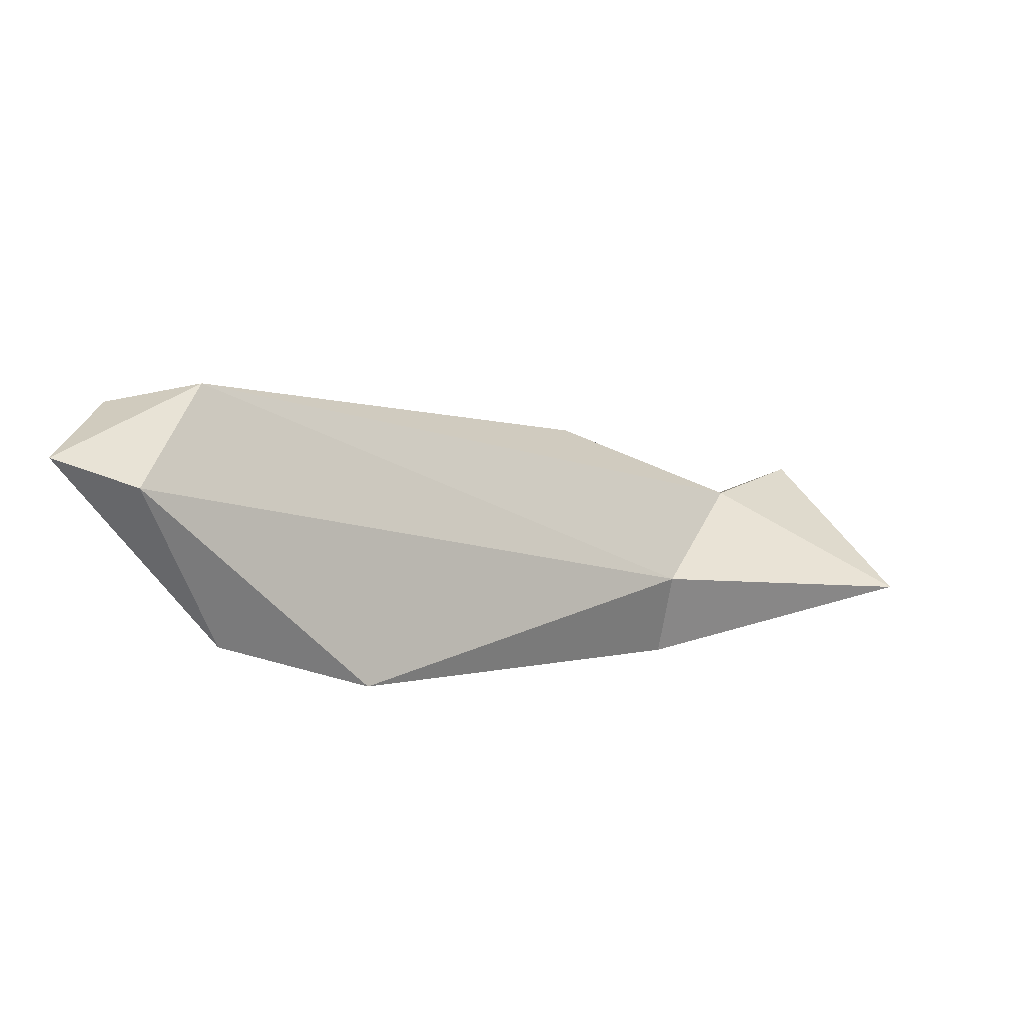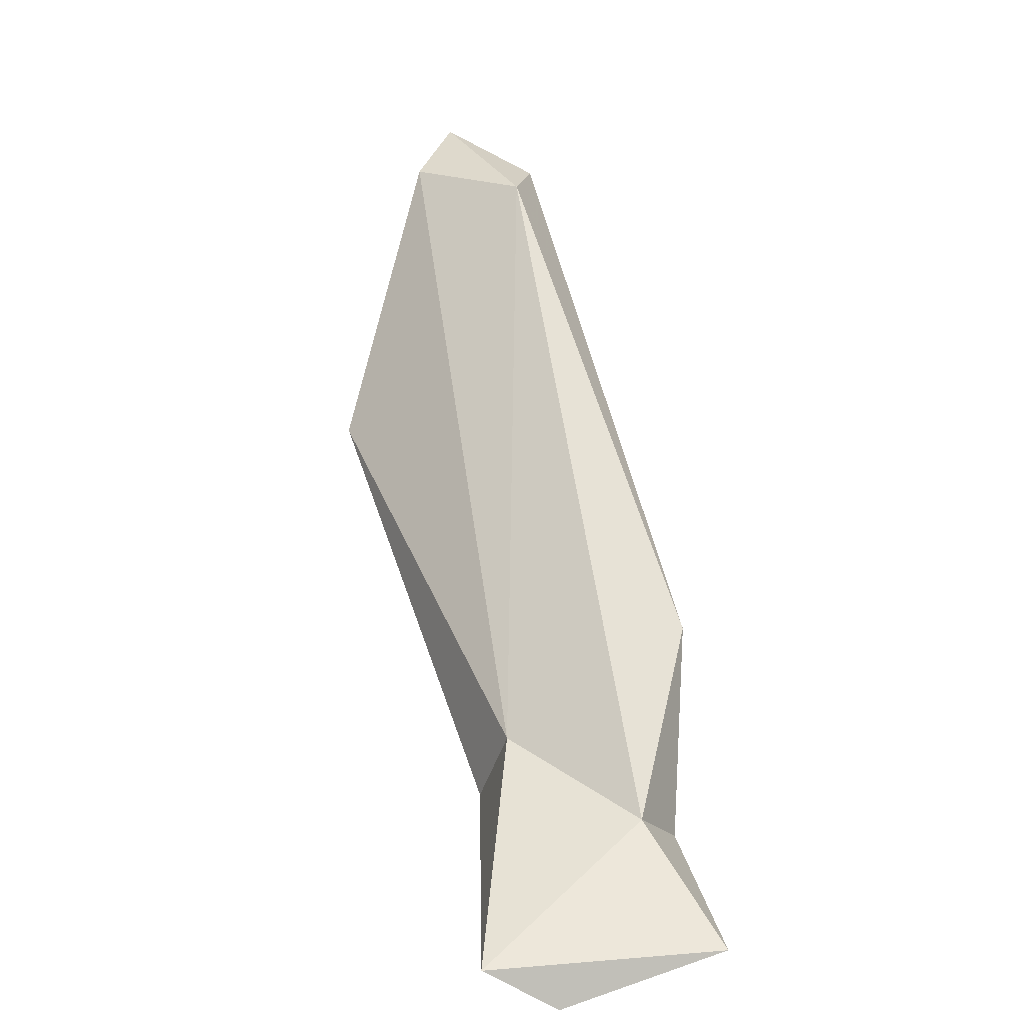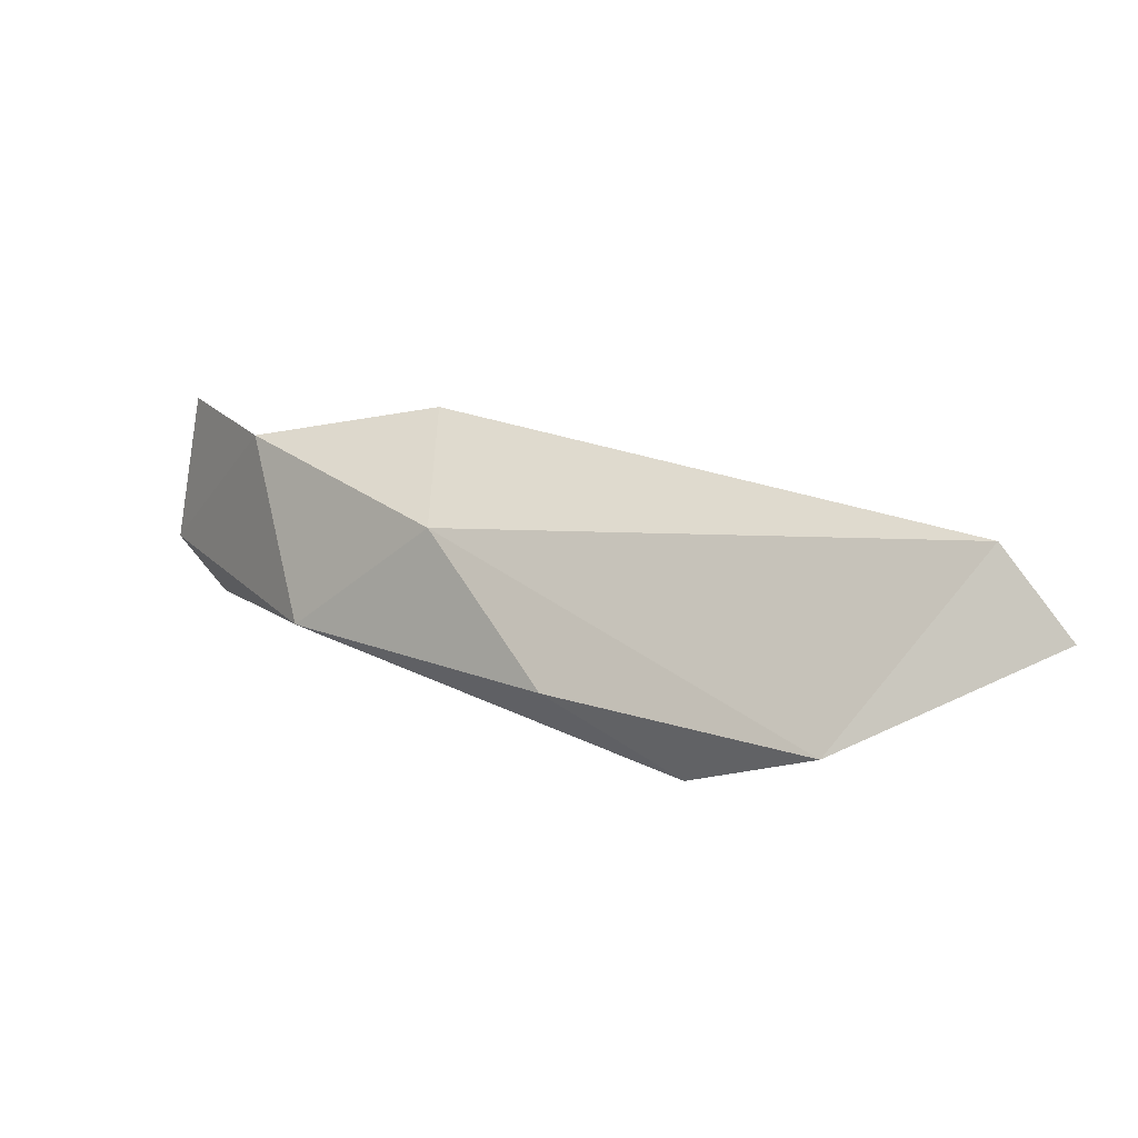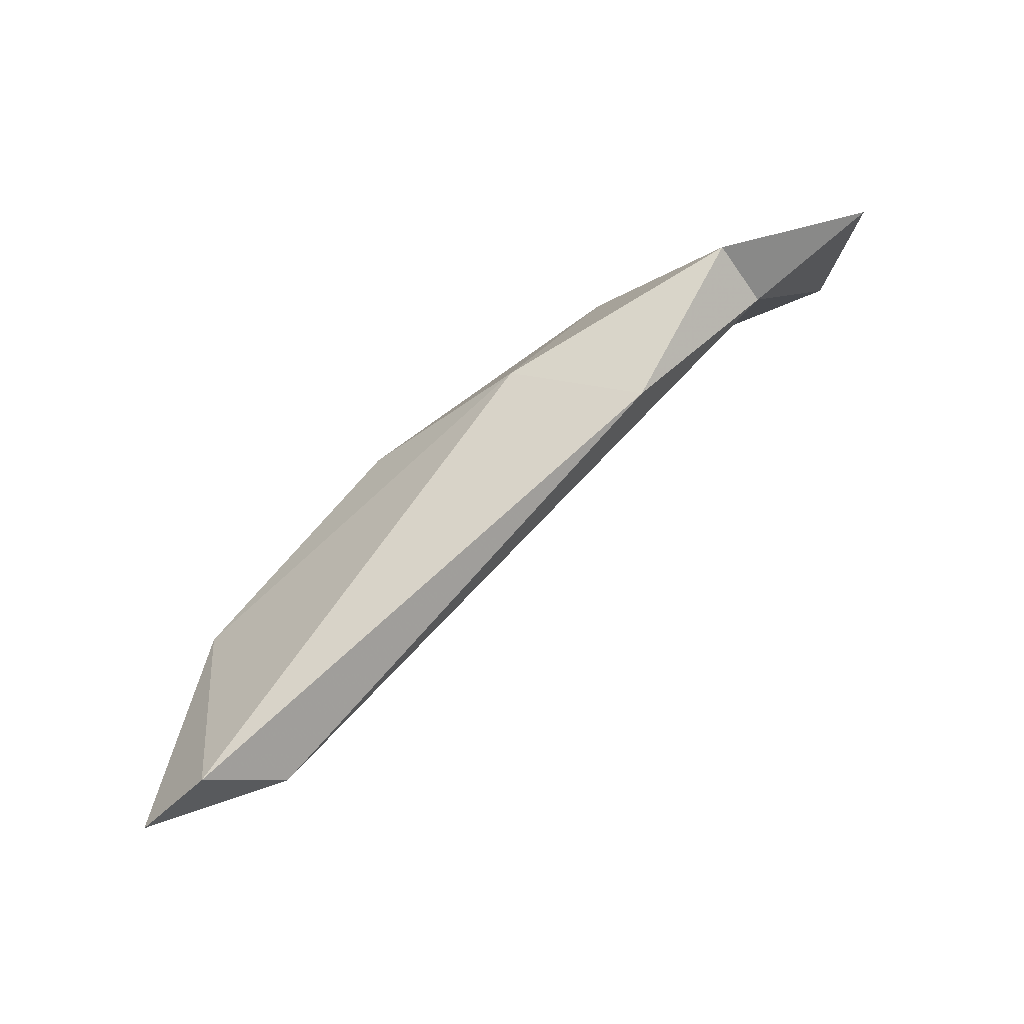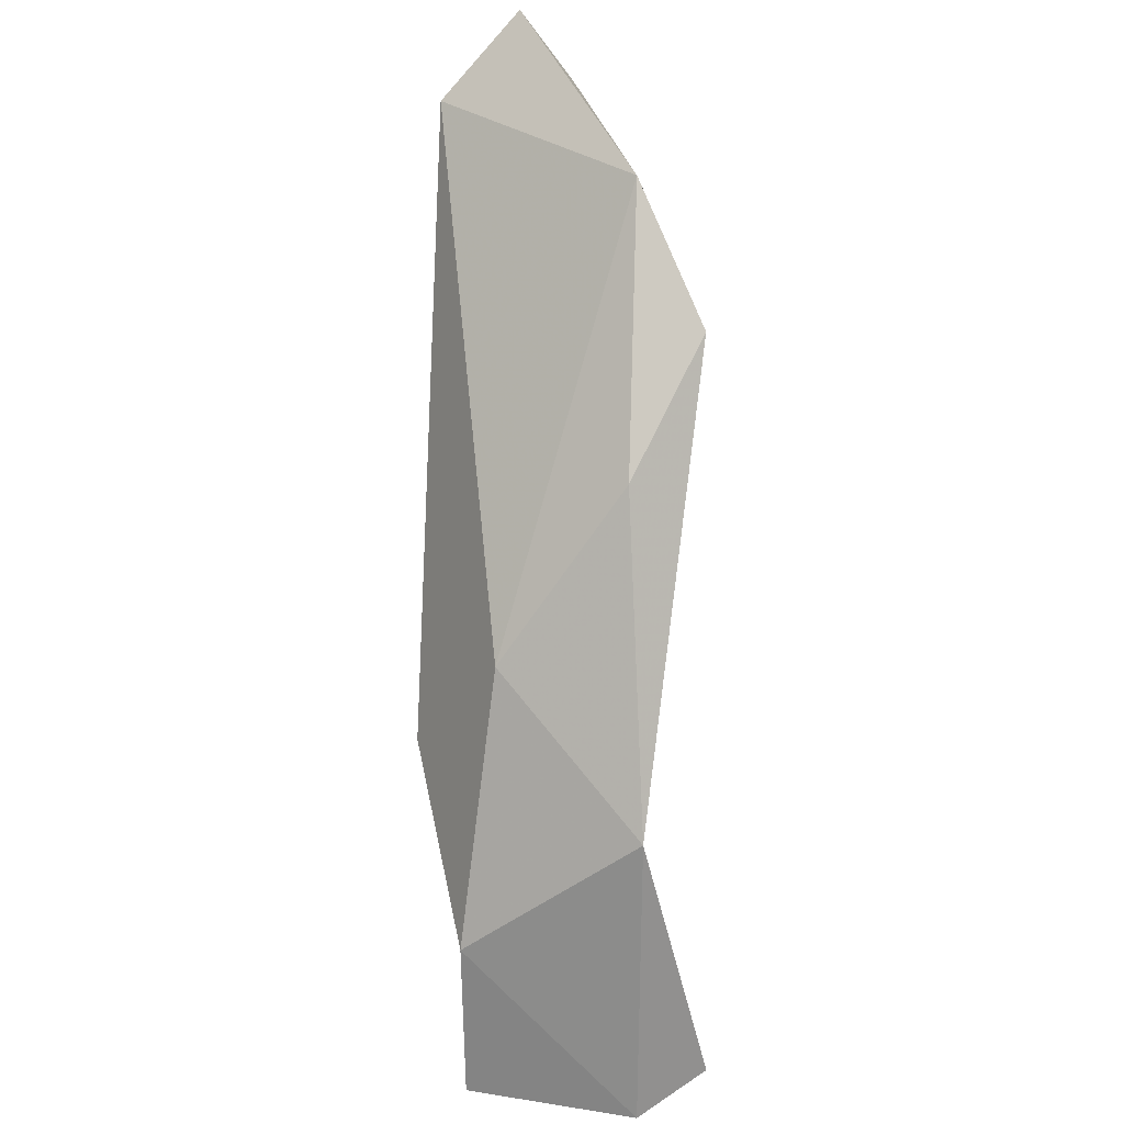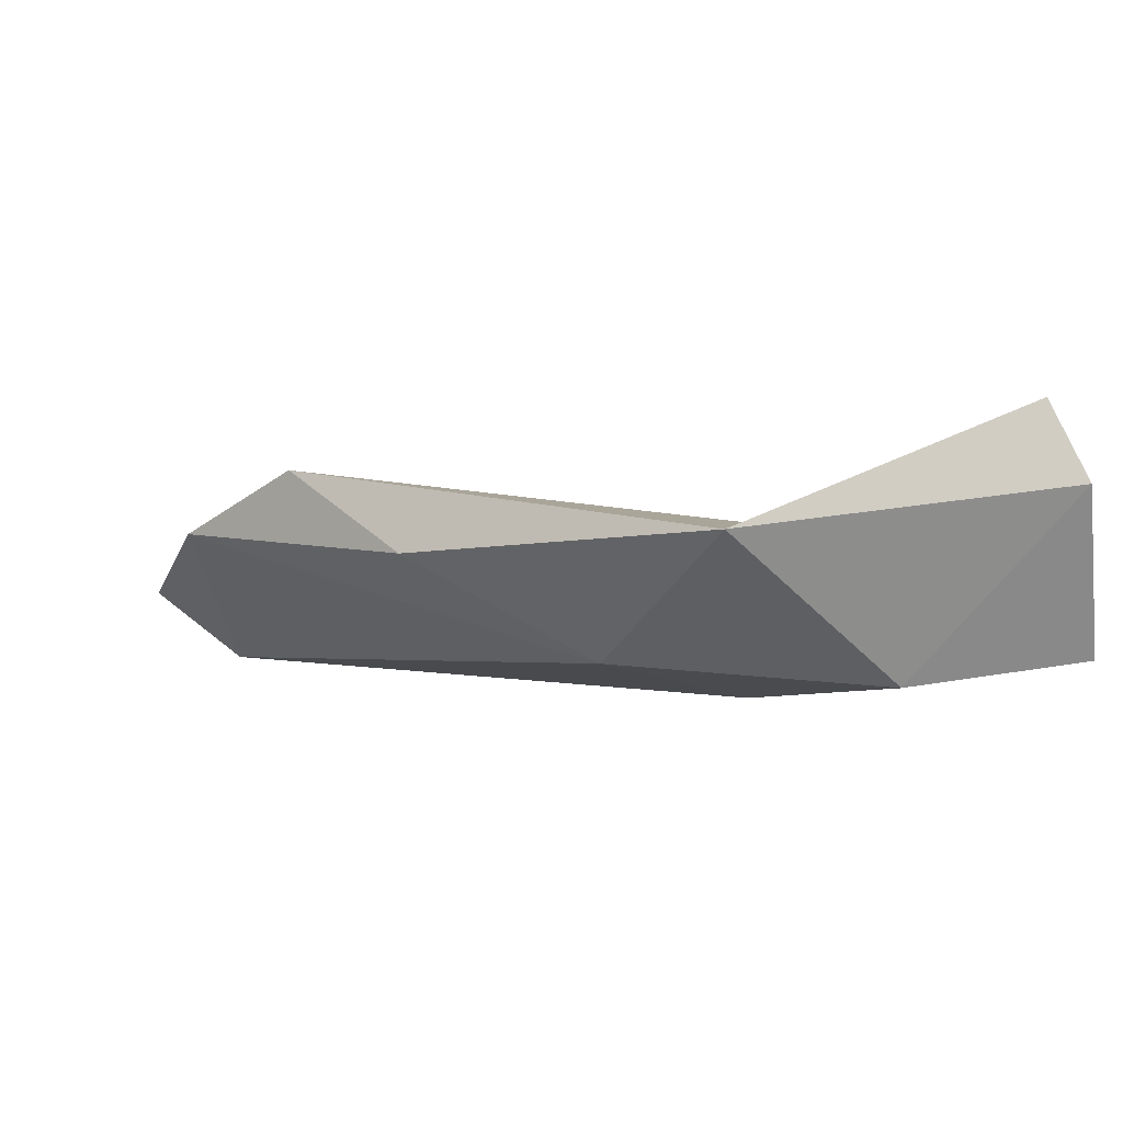
<metadata>
{"format":"obj","ext":"obj","renderer":"f3d","projection":"perspective","resolution":1024,"background":"white","views":[{"elev":46.4,"azim":149.1,"up":"+Y"},{"elev":27.1,"azim":-104.4,"up":"+Y"},{"elev":21.9,"azim":63.5,"up":"+Z"},{"elev":78.3,"azim":169.5,"up":"+Z"},{"elev":-59.3,"azim":90.0,"up":"+Y"},{"elev":-74.4,"azim":-170.7,"up":"+Y"}]}
</metadata>
<code>
v 238 183.2 95.91
v 237.8 183 100.7
v 237.6 182.3 97.31
v 241.1 183.2 100.7
v 240.4 184.3 99.75
v 243.8 183 97.28
v 243.7 186.5 101.6
v 251.8 188.1 96.11
v 249.8 186 97.56
v 243.2 184.8 97.72
v 246.4 185.1 100
v 254.6 193 101.2
v 254.3 189.5 97.39
v 252.8 193.3 100.4
v 254.9 193.2 98.56
v 256.2 193.7 99.6
g foo
f 3 1 6
f 4 3 6
f 4 2 3
f 11 4 6
f 9 6 8
f 11 6 9
f 9 13 11
f 9 8 13
f 1 5 10
f 1 2 5
f 1 10 6
f 2 4 5
f 4 7 5
f 4 11 7
f 6 10 8
f 8 10 15
f 7 11 12
f 13 12 11
f 8 15 13
f 12 13 16
f 16 13 15
f 14 10 5
f 5 7 14
f 10 14 15
f 14 7 12
f 14 12 16
f 15 14 16
f 1 3 2
g

</code>
